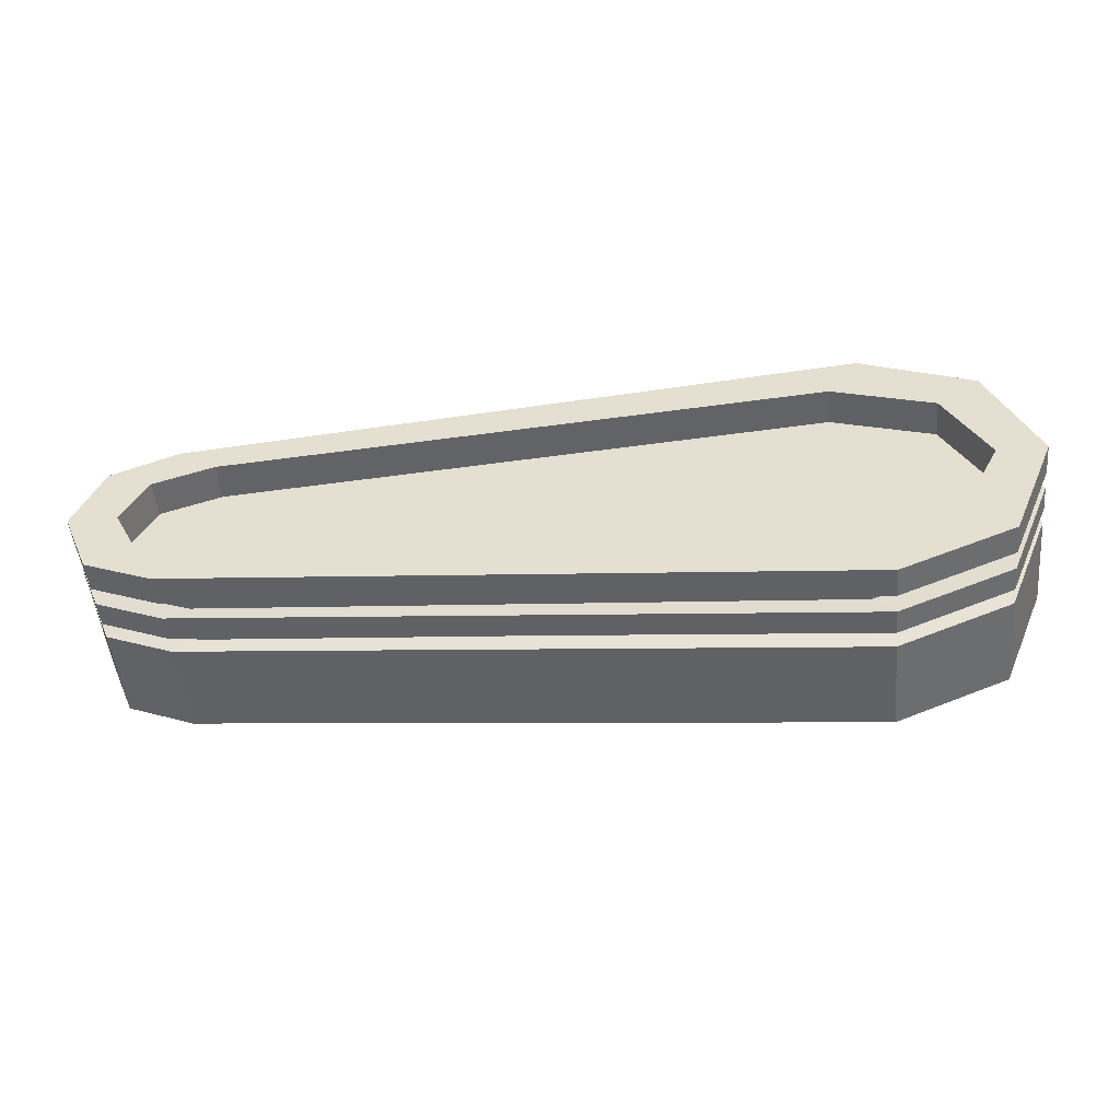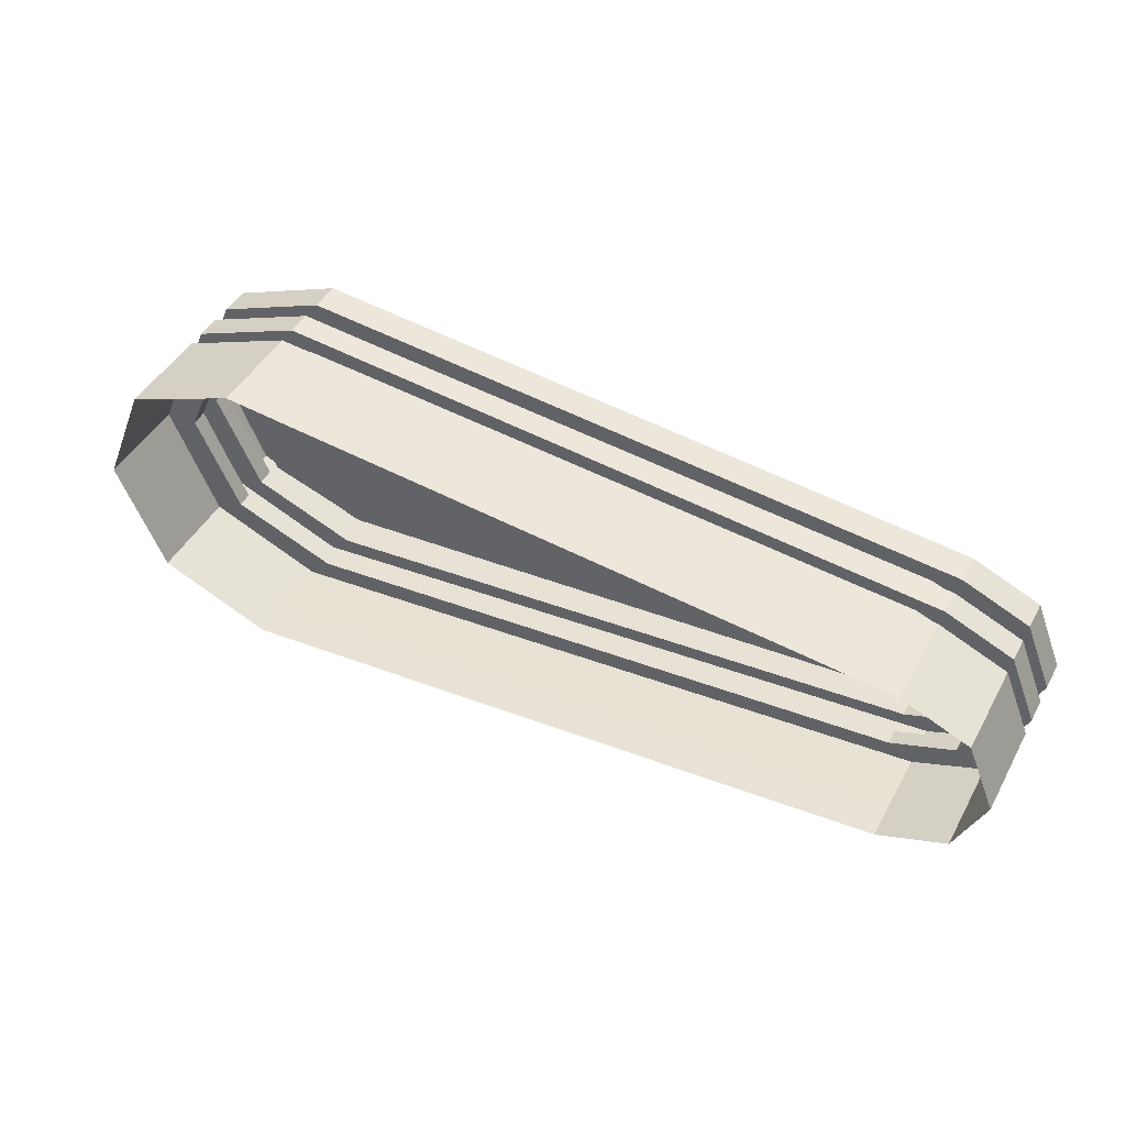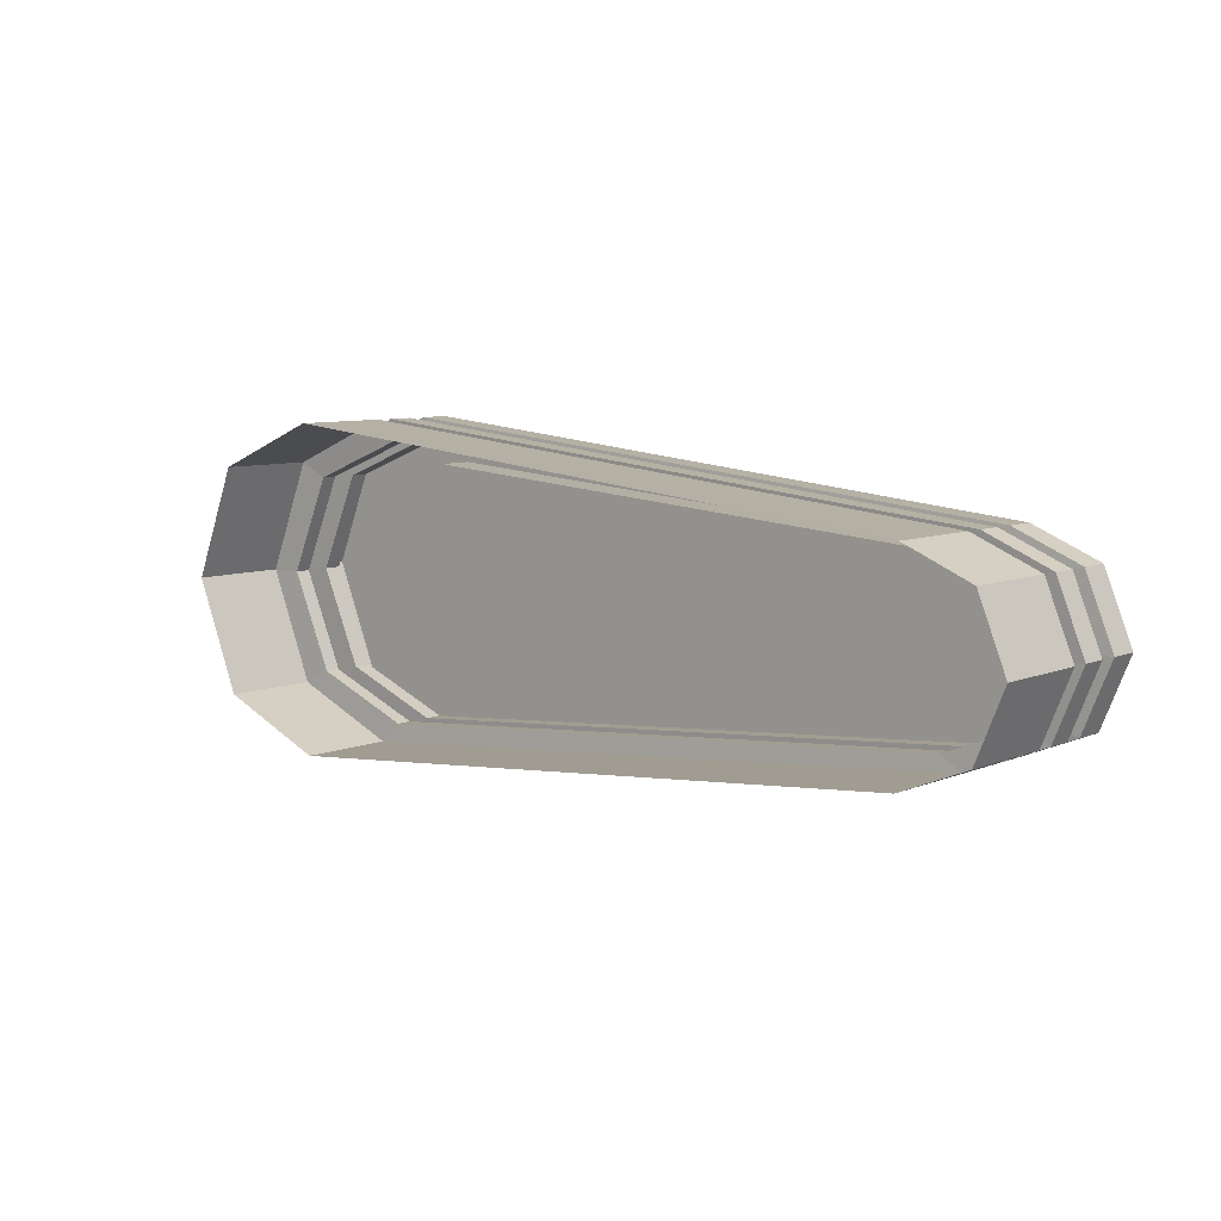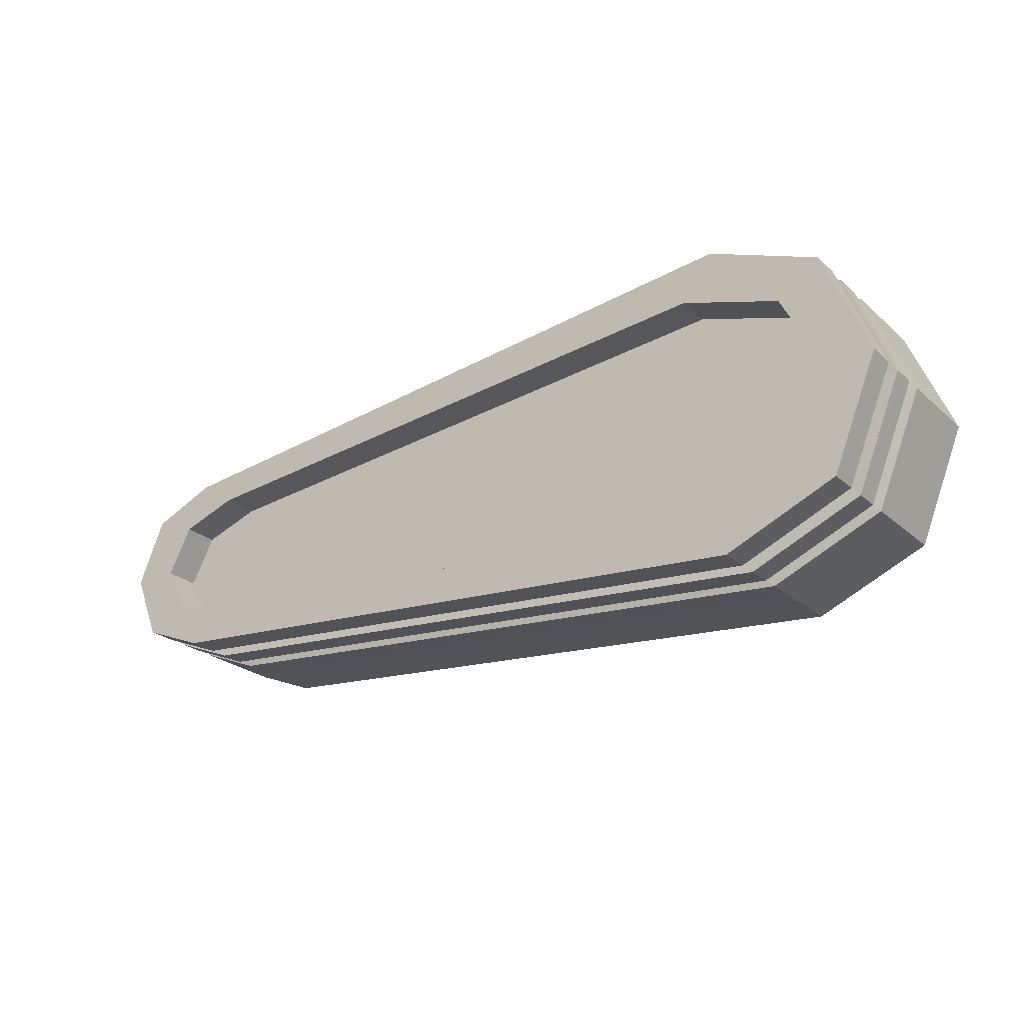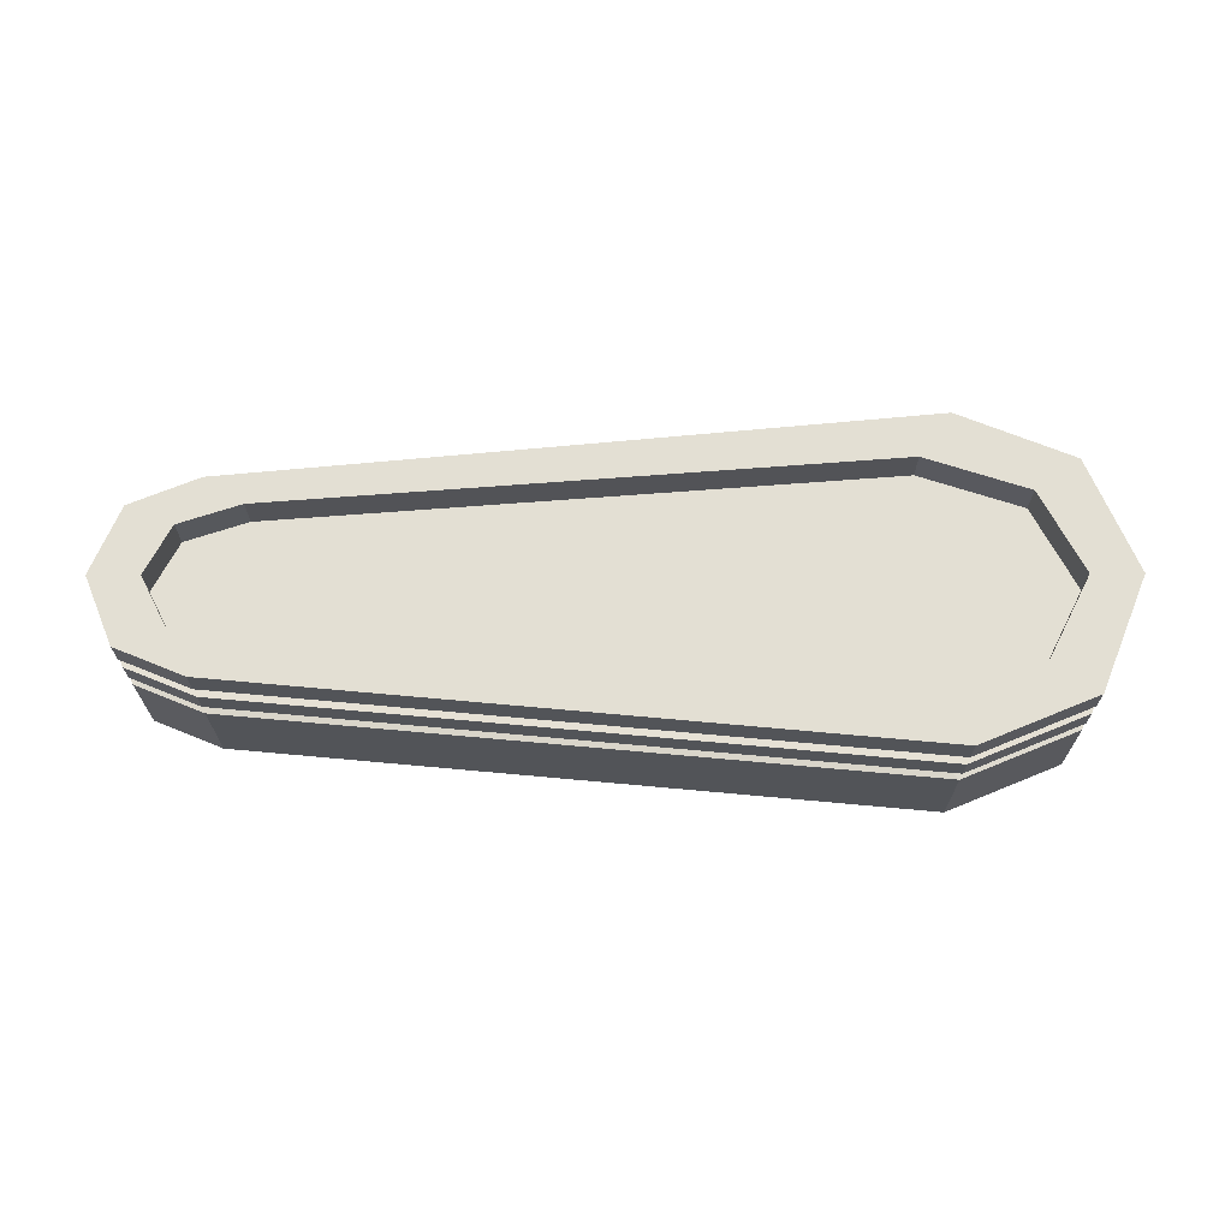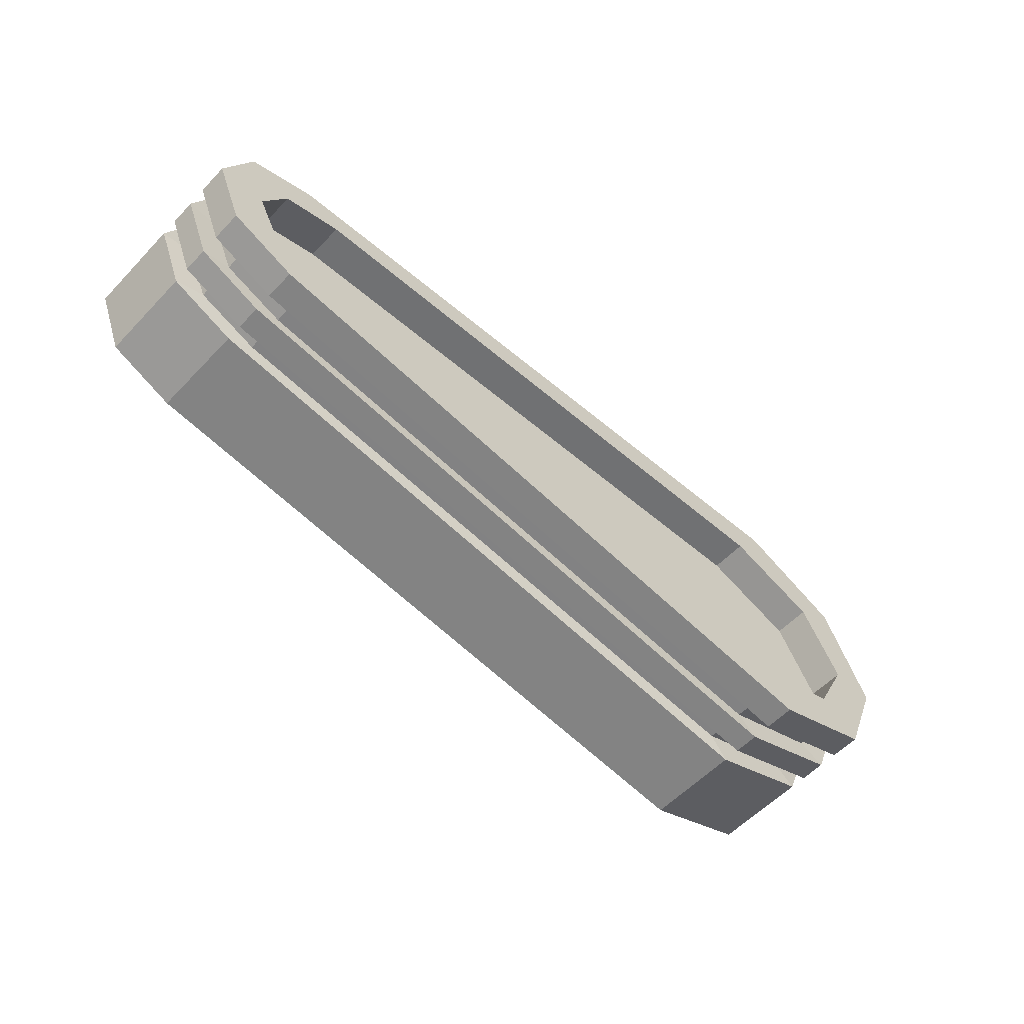
<metadata>
{"format":"obj","ext":"obj","renderer":"f3d","projection":"perspective","resolution":1024,"background":"white","views":[{"elev":-50.2,"azim":-174.5,"up":"+Z"},{"elev":45.7,"azim":27.5,"up":"+Z"},{"elev":7.9,"azim":41.6,"up":"+Z"},{"elev":-24.8,"azim":-144.2,"up":"+Z"},{"elev":67.1,"azim":179.9,"up":"+Y"},{"elev":-57.9,"azim":136.9,"up":"+Z"}]}
</metadata>
<code>
g default
v 0 0 -0.252
v -0.1782 0 -0.1782
v -0.252 0 0
v -0.1782 0 0.1782
v 0 0 0.252
v 1.063 0 0.1512
v 1.17 0 0.1069
v 1.214 0 0
v 1.17 0 -0.1069
v 1.063 0 -0.1512
v 0 0.294 -0.252
v -0.1782 0.294 -0.1782
v -0.252 0.294 0
v -0.1782 0.294 0.1782
v 0 0.294 0.252
v 1.063 0.294 0.1512
v 1.17 0.294 0.1069
v 1.214 0.294 0
v 1.17 0.294 -0.1069
v 1.063 0.294 -0.1512
v 1.002 0.294 -0.109
v 1.098 0.294 -0.07704
v 1.098 0.294 0.07704
v 1.002 0.294 0.109
v -0.1752 0.294 0
v -0.1091 0.294 -0.1284
v 1.138 0.294 0
v -0.1091 0.294 0.1284
v 0.0504 0.294 0.1816
v 0.0504 0.294 -0.1816
v 1.002 0.2353 -0.109
v 1.098 0.2353 -0.07704
v 1.098 0.2353 0.07704
v 1.002 0.2353 0.109
v -0.1752 0.2353 0
v -0.1091 0.2353 -0.1284
v 1.138 0.2353 0
v -0.1091 0.2353 0.1284
v 0.0504 0.2353 0.1816
v 0.0504 0.2353 -0.1816
v 1.063 0.2466 -0.1512
v 0 0.2466 -0.252
v -0.1782 0.2466 -0.1782
v -0.252 0.2466 0
v -0.1782 0.2466 0.1782
v 0 0.2466 0.252
v 1.063 0.2466 0.1512
v 1.17 0.2466 0.1069
v 1.214 0.2466 0
v 1.17 0.2466 -0.1069
v 1.063 0.2169 -0.1512
v 0 0.2169 -0.252
v -0.1782 0.2169 -0.1782
v -0.252 0.2169 0
v -0.1782 0.2169 0.1782
v 0 0.2169 0.252
v 1.063 0.2169 0.1512
v 1.17 0.2169 0.1069
v 1.214 0.2169 0
v 1.17 0.2169 -0.1069
v 1.063 0.1771 -0.1512
v 0 0.1771 -0.252
v -0.1782 0.1771 -0.1782
v -0.252 0.1771 0
v -0.1782 0.1771 0.1782
v 0 0.1771 0.252
v 1.063 0.1771 0.1512
v 1.17 0.1771 0.1069
v 1.214 0.1771 0
v 1.17 0.1771 -0.1069
v 1.063 0.1506 -0.1512
v 0 0.1506 -0.252
v -0.1782 0.1506 -0.1782
v -0.252 0.1506 0
v -0.1782 0.1506 0.1782
v 0 0.1506 0.252
v 1.063 0.1506 0.1512
v 1.17 0.1506 0.1069
v 1.214 0.1506 0
v 1.17 0.1506 -0.1069
v 1.024 0.2157 -0.1321
v 0.03223 0.2157 -0.2202
v 0.03223 0.2434 -0.2202
v 1.024 0.2434 -0.1321
v -0.134 0.2157 -0.1557
v -0.134 0.2434 -0.1557
v -0.2029 0.2157 0
v -0.2029 0.2434 0
v -0.134 0.2157 0.1557
v -0.134 0.2434 0.1557
v 0.03223 0.2157 0.2202
v 0.03223 0.2434 0.2202
v 1.024 0.2157 0.1321
v 1.024 0.2434 0.1321
v 1.124 0.2157 0.09343
v 1.124 0.2434 0.09343
v 1.165 0.2157 0
v 1.165 0.2434 0
v 1.124 0.2157 -0.09343
v 1.124 0.2434 -0.09343
v 1.024 0.1538 -0.1321
v 0.03223 0.1538 -0.2202
v 0.03223 0.1786 -0.2202
v 1.024 0.1786 -0.1321
v -0.134 0.1538 -0.1557
v -0.134 0.1786 -0.1557
v -0.2029 0.1538 0
v -0.2029 0.1786 0
v -0.134 0.1538 0.1557
v -0.134 0.1786 0.1557
v 0.03223 0.1538 0.2202
v 0.03223 0.1786 0.2202
v 1.024 0.1538 0.1321
v 1.024 0.1786 0.1321
v 1.124 0.1538 0.09343
v 1.124 0.1786 0.09343
v 1.165 0.1538 0
v 1.165 0.1786 0
v 1.124 0.1538 -0.09343
v 1.124 0.1786 -0.09343
g Flippers_2_X_01:Mesh
f 50 41 20 19
f 47 48 17 16
f 43 44 13 12
f 48 49 18 17
f 44 45 14 13
f 46 47 16 15
f 49 50 19 18
f 45 46 15 14
f 41 42 11 20
f 42 43 12 11
f 19 20 21 22
f 16 17 23 24
f 12 13 25 26
f 17 18 27 23
f 13 14 28 25
f 15 16 24 29
f 18 19 22 27
f 14 15 29 28
f 20 11 30 21
f 11 12 26 30
f 22 21 31 32
f 24 23 33 34
f 26 25 35 36
f 23 27 37 33
f 25 28 38 35
f 29 24 34 39
f 27 22 32 37
f 28 29 39 38
f 21 30 40 31
f 30 26 36 40
f 32 31 40 36 35 38 39 34 33 37
f 81 82 83 84
f 82 85 86 83
f 85 87 88 86
f 87 89 90 88
f 89 91 92 90
f 91 93 94 92
f 93 95 96 94
f 95 97 98 96
f 97 99 100 98
f 99 81 84 100
f 61 62 52 51
f 62 63 53 52
f 63 64 54 53
f 64 65 55 54
f 65 66 56 55
f 66 67 57 56
f 67 68 58 57
f 68 69 59 58
f 69 70 60 59
f 70 61 51 60
f 101 102 103 104
f 102 105 106 103
f 105 107 108 106
f 107 109 110 108
f 109 111 112 110
f 111 113 114 112
f 113 115 116 114
f 115 117 118 116
f 117 119 120 118
f 119 101 104 120
f 1 72 71 10
f 2 73 72 1
f 3 74 73 2
f 4 75 74 3
f 5 76 75 4
f 6 77 76 5
f 7 78 77 6
f 8 79 78 7
f 9 80 79 8
f 10 71 80 9
f 51 52 82 81
f 42 41 84 83
f 52 53 85 82
f 43 42 83 86
f 53 54 87 85
f 44 43 86 88
f 54 55 89 87
f 45 44 88 90
f 55 56 91 89
f 46 45 90 92
f 56 57 93 91
f 47 46 92 94
f 57 58 95 93
f 48 47 94 96
f 58 59 97 95
f 49 48 96 98
f 59 60 99 97
f 50 49 98 100
f 60 51 81 99
f 41 50 100 84
f 71 72 102 101
f 62 61 104 103
f 72 73 105 102
f 63 62 103 106
f 73 74 107 105
f 64 63 106 108
f 74 75 109 107
f 65 64 108 110
f 75 76 111 109
f 66 65 110 112
f 76 77 113 111
f 67 66 112 114
f 77 78 115 113
f 68 67 114 116
f 78 79 117 115
f 69 68 116 118
f 79 80 119 117
f 70 69 118 120
f 80 71 101 119
f 61 70 120 104

</code>
